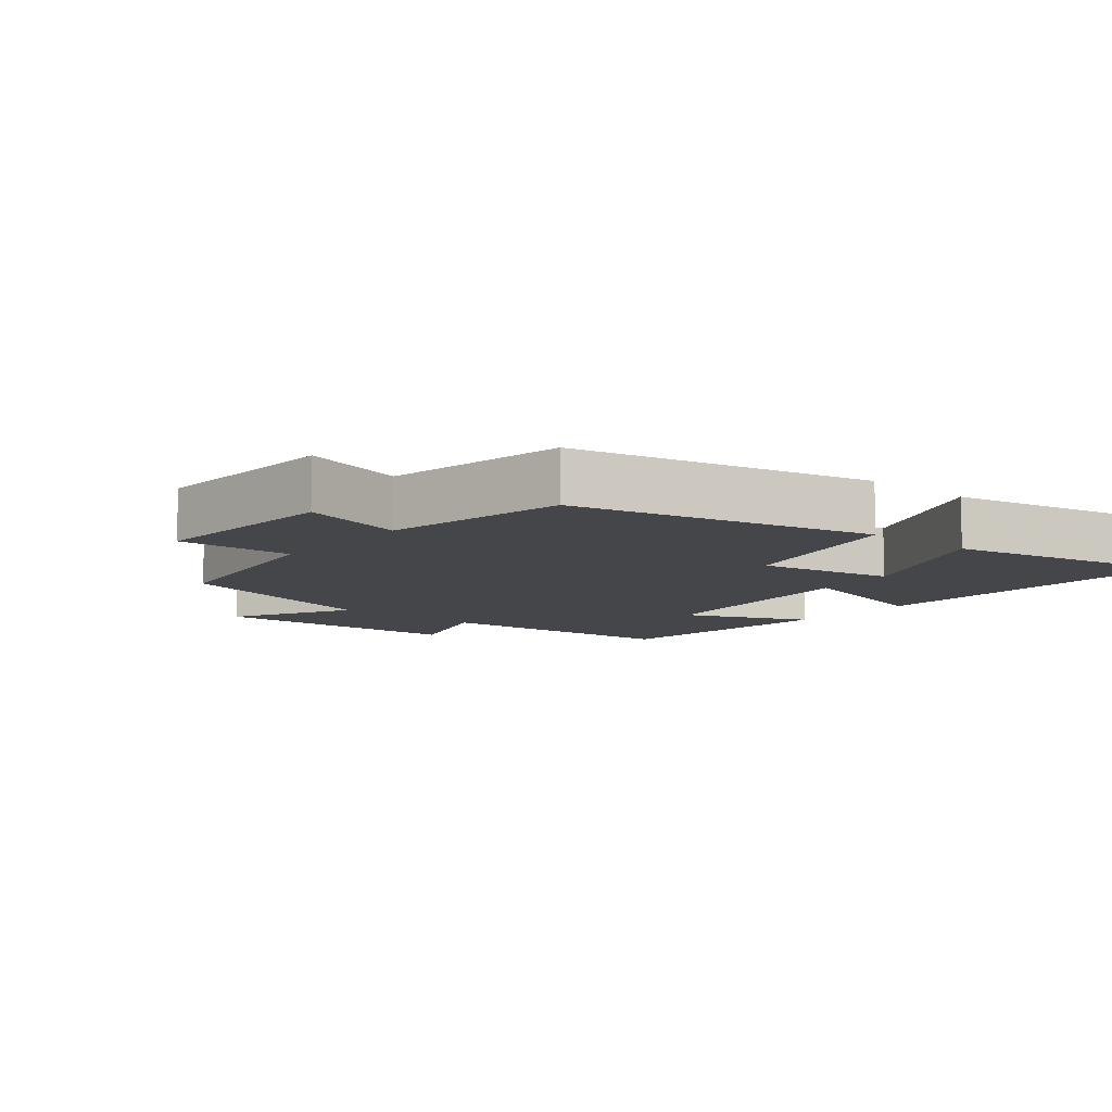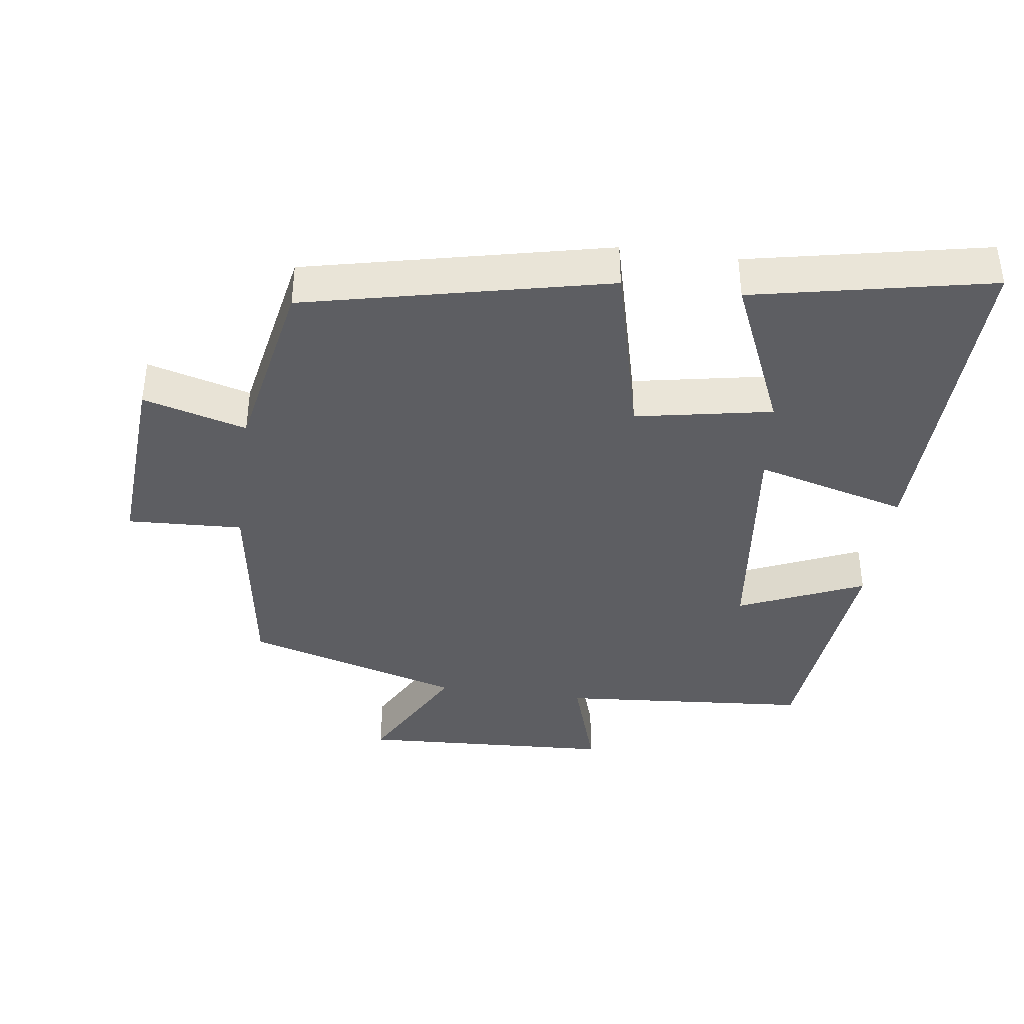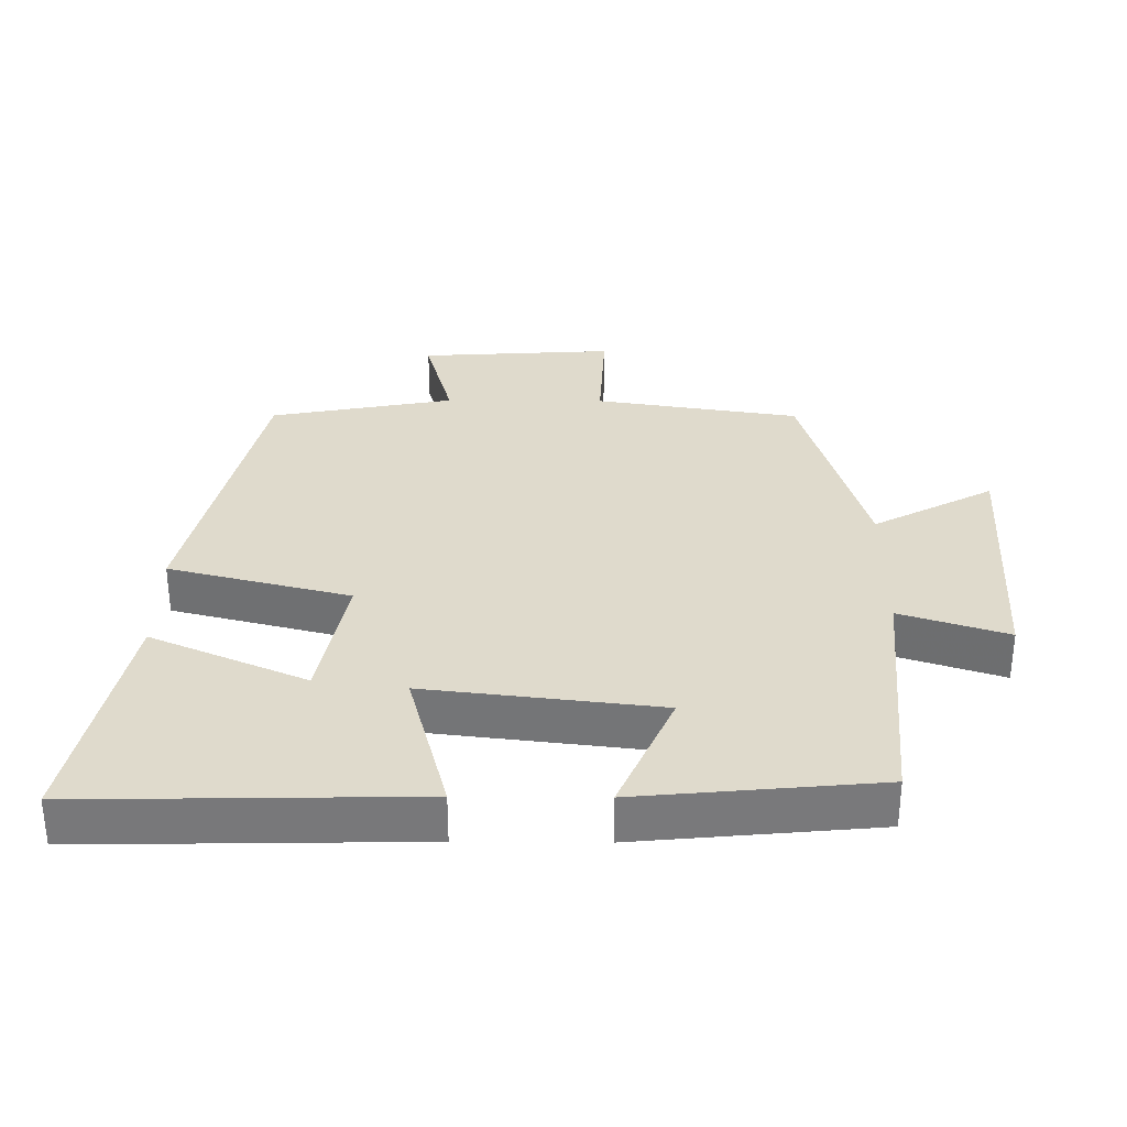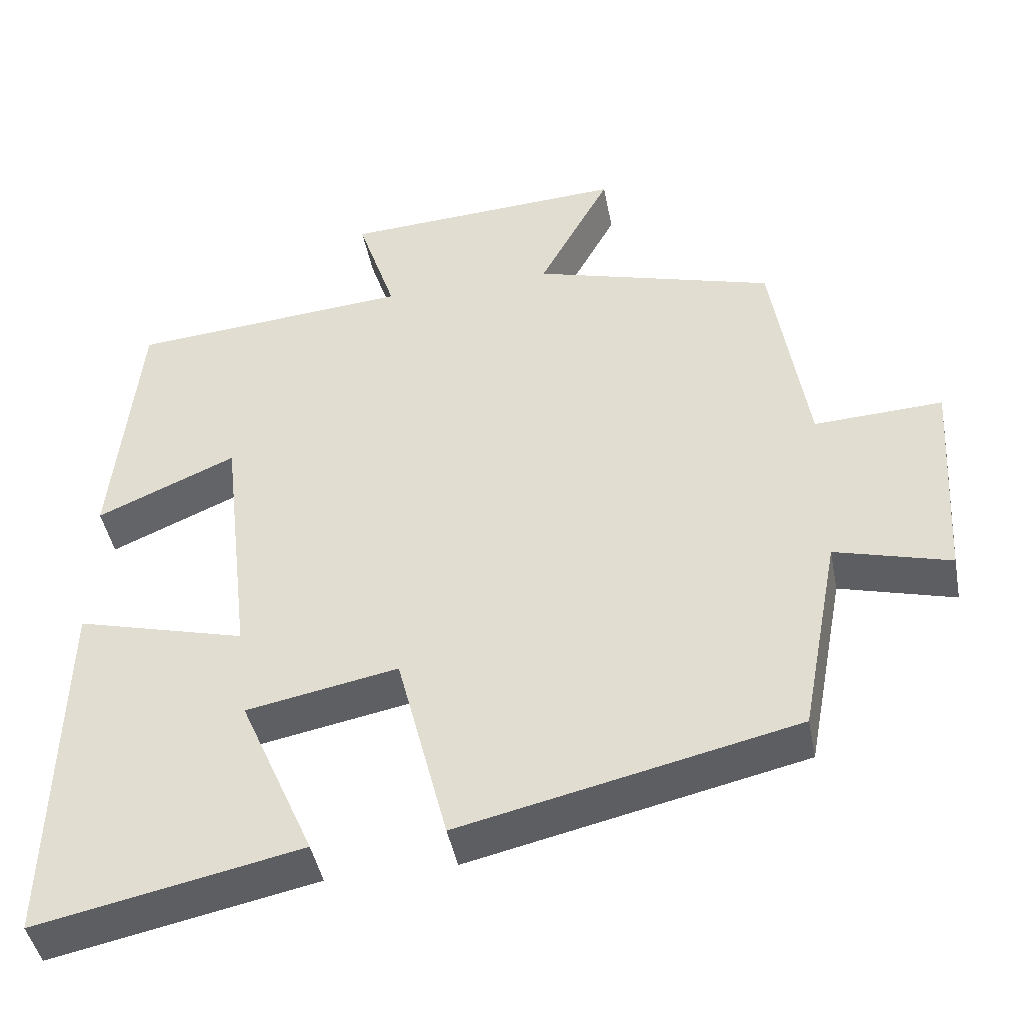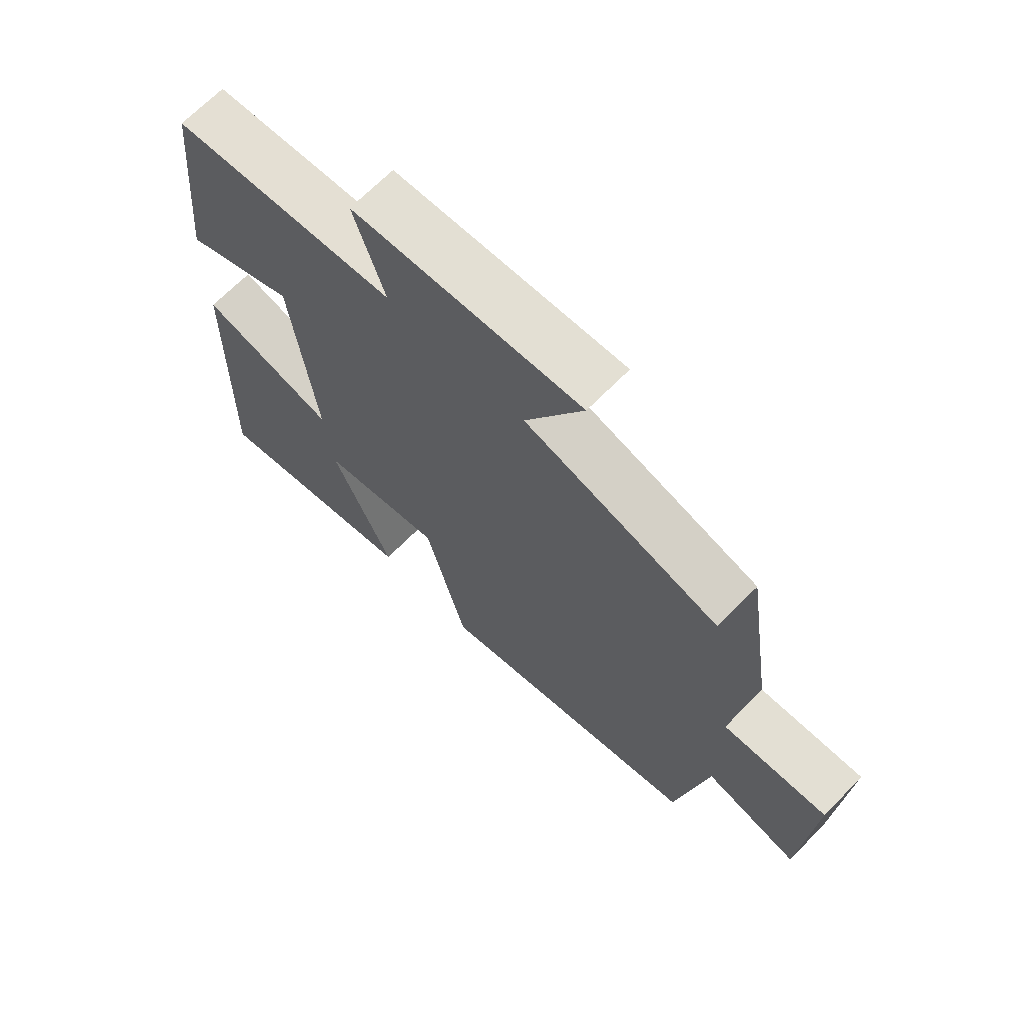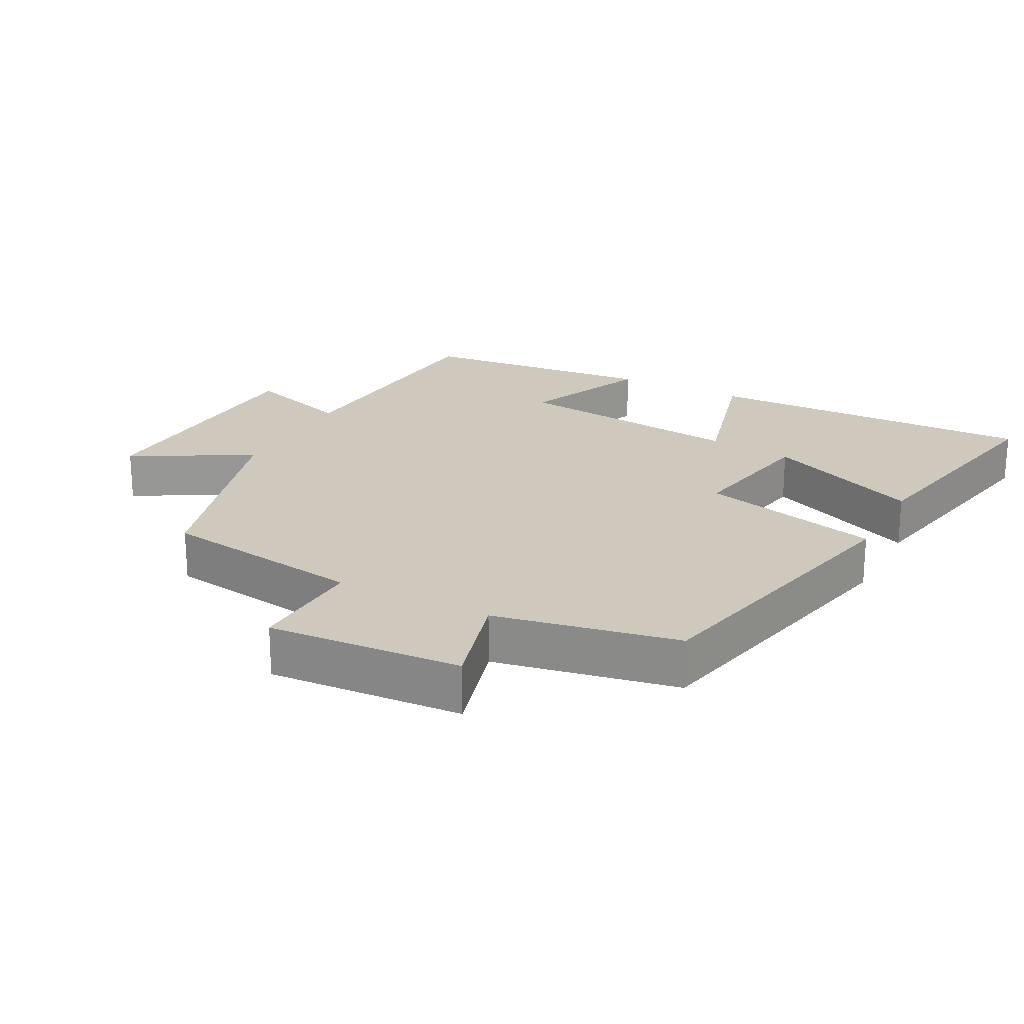
<metadata>
{"format":"obj","ext":"obj","renderer":"f3d","projection":"perspective","resolution":1024,"background":"white","views":[{"elev":-9.4,"azim":140.3,"up":"+Y"},{"elev":-39.1,"azim":172.1,"up":"+Y"},{"elev":32.5,"azim":-89.5,"up":"+Y"},{"elev":-44.4,"azim":10.9,"up":"+Z"},{"elev":68.2,"azim":44.5,"up":"+Z"},{"elev":22.3,"azim":117.5,"up":"+Y"}]}
</metadata>
<code>
v 0.449 0.07 -0.4
v 0.007 0.07 -0.5
v -0.06 0.07 -0.234
v -0.26 0.07 -0.272
v -0.161 0.07 -0.5
v -0.51 0.07 -0.572
v -0.5 0.07 -0.083
v -0.276 0.07 -0.143
v -0.316 0.07 0.199
v -0.5 0.07 0.119
v -0.466 0.07 0.47
v -0.096 0.07 0.5
v -0.147 0.07 0.657
v 0.229 0.07 0.677
v 0.134 0.07 0.5
v 0.454 0.07 0.407
v 0.5 0.07 0.106
v 0.67 0.07 0.114
v 0.652 0.07 -0.172
v 0.5 0.07 -0.13
v 0.449 0 -0.4
v 0.007 0 -0.5
v -0.06 0 -0.234
v -0.26 0 -0.272
v -0.161 0 -0.5
v -0.51 0 -0.572
v -0.5 0 -0.083
v -0.276 0 -0.143
v -0.316 0 0.199
v -0.5 0 0.119
v -0.466 0 0.47
v -0.096 0 0.5
v -0.147 0 0.657
v 0.229 0 0.677
v 0.134 0 0.5
v 0.454 0 0.407
v 0.5 0 0.106
v 0.67 0 0.114
v 0.652 0 -0.172
v 0.5 0 -0.13
f 17 18 19 20
f 1 2 3
f 20 1 3
f 17 20 3
f 16 17 3
f 15 16 3
f 12 13 14 15
f 11 12 15
f 10 11 15
f 9 10 15
f 15 3 4
f 9 15 4
f 8 9 4
f 7 8 4
f 4 5 6 7
f 40 39 38 37
f 23 22 21
f 23 21 40
f 23 40 37
f 23 37 36
f 23 36 35
f 35 34 33 32
f 35 32 31
f 35 31 30
f 35 30 29
f 24 23 35
f 24 35 29
f 24 29 28
f 24 28 27
f 27 26 25 24
f 1 21 22 2
f 2 22 23 3
f 3 23 24 4
f 4 24 25 5
f 5 25 26 6
f 6 26 27 7
f 7 27 28 8
f 8 28 29 9
f 9 29 30 10
f 10 30 31 11
f 11 31 32 12
f 12 32 33 13
f 13 33 34 14
f 14 34 35 15
f 15 35 36 16
f 16 36 37 17
f 17 37 38 18
f 18 38 39 19
f 19 39 40 20
f 20 40 21 1

</code>
